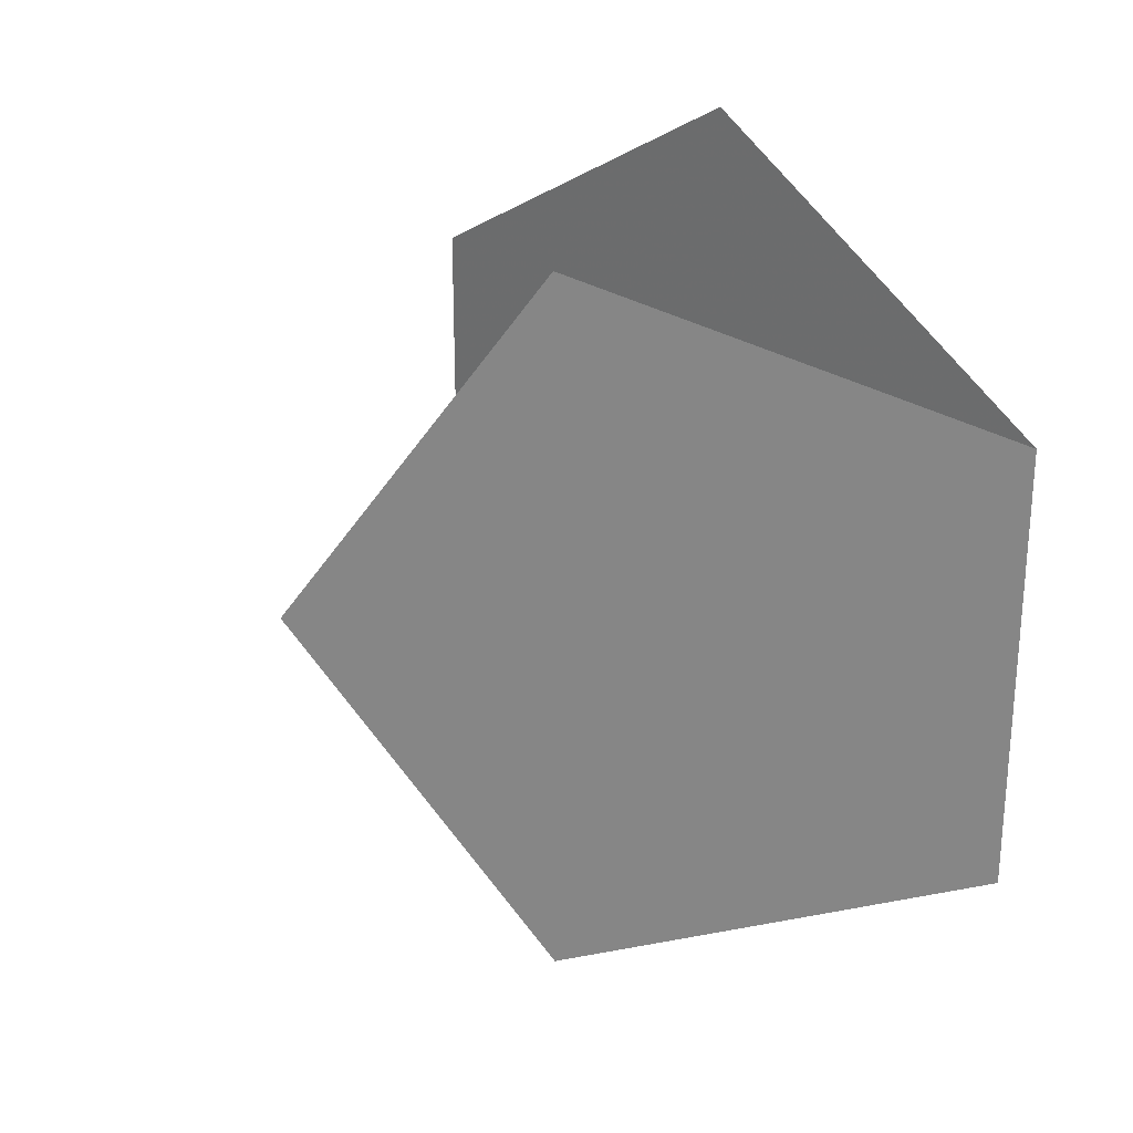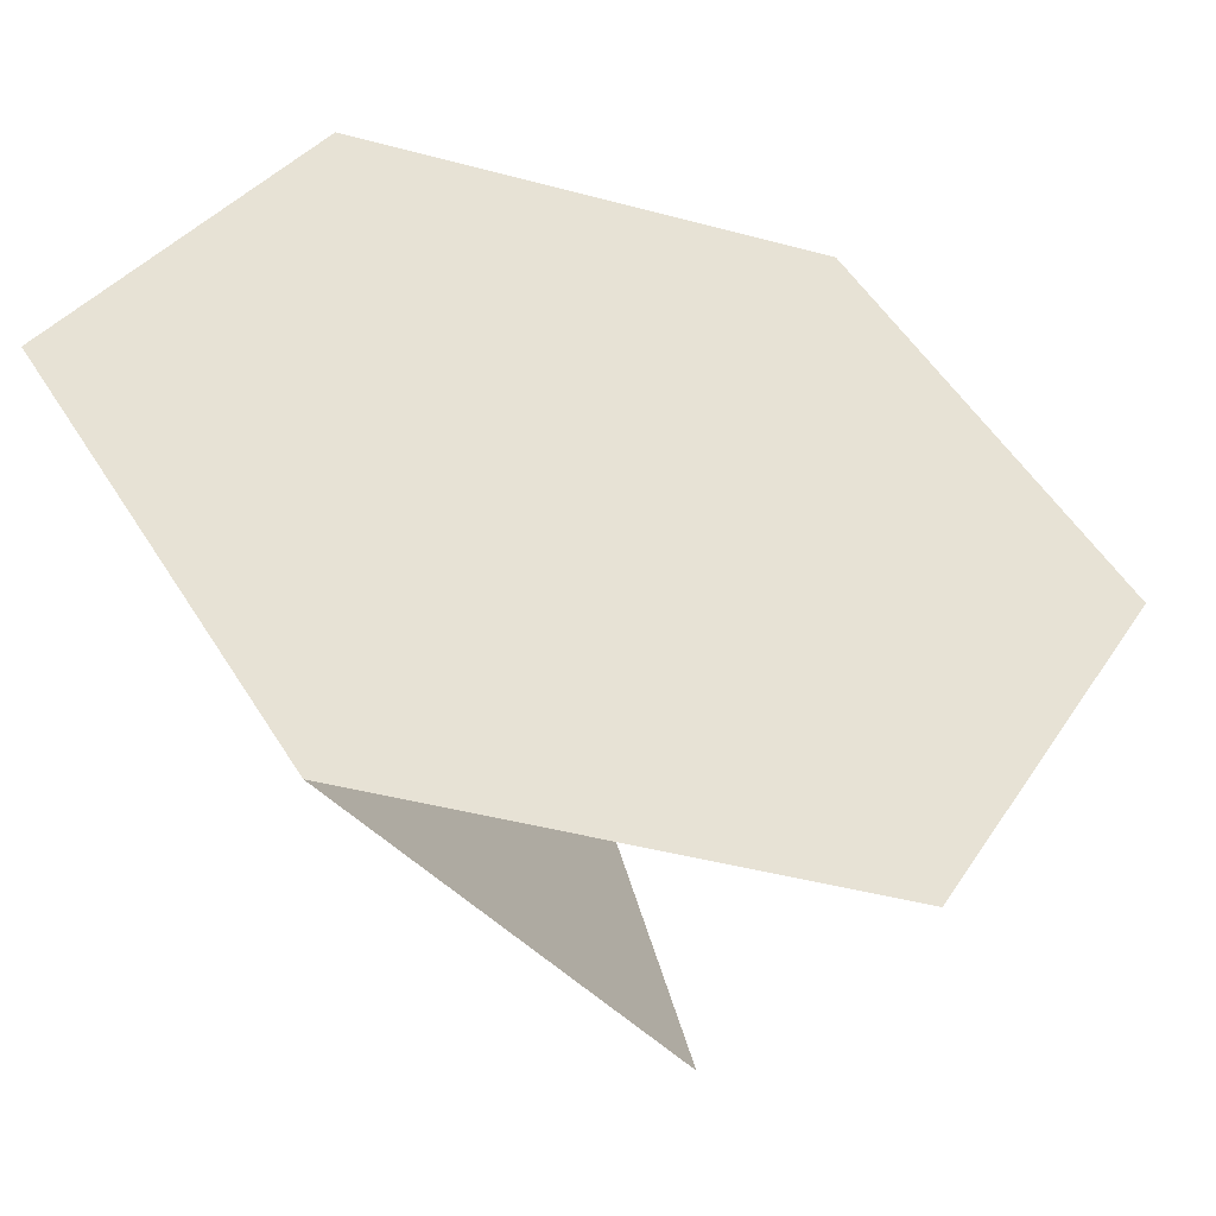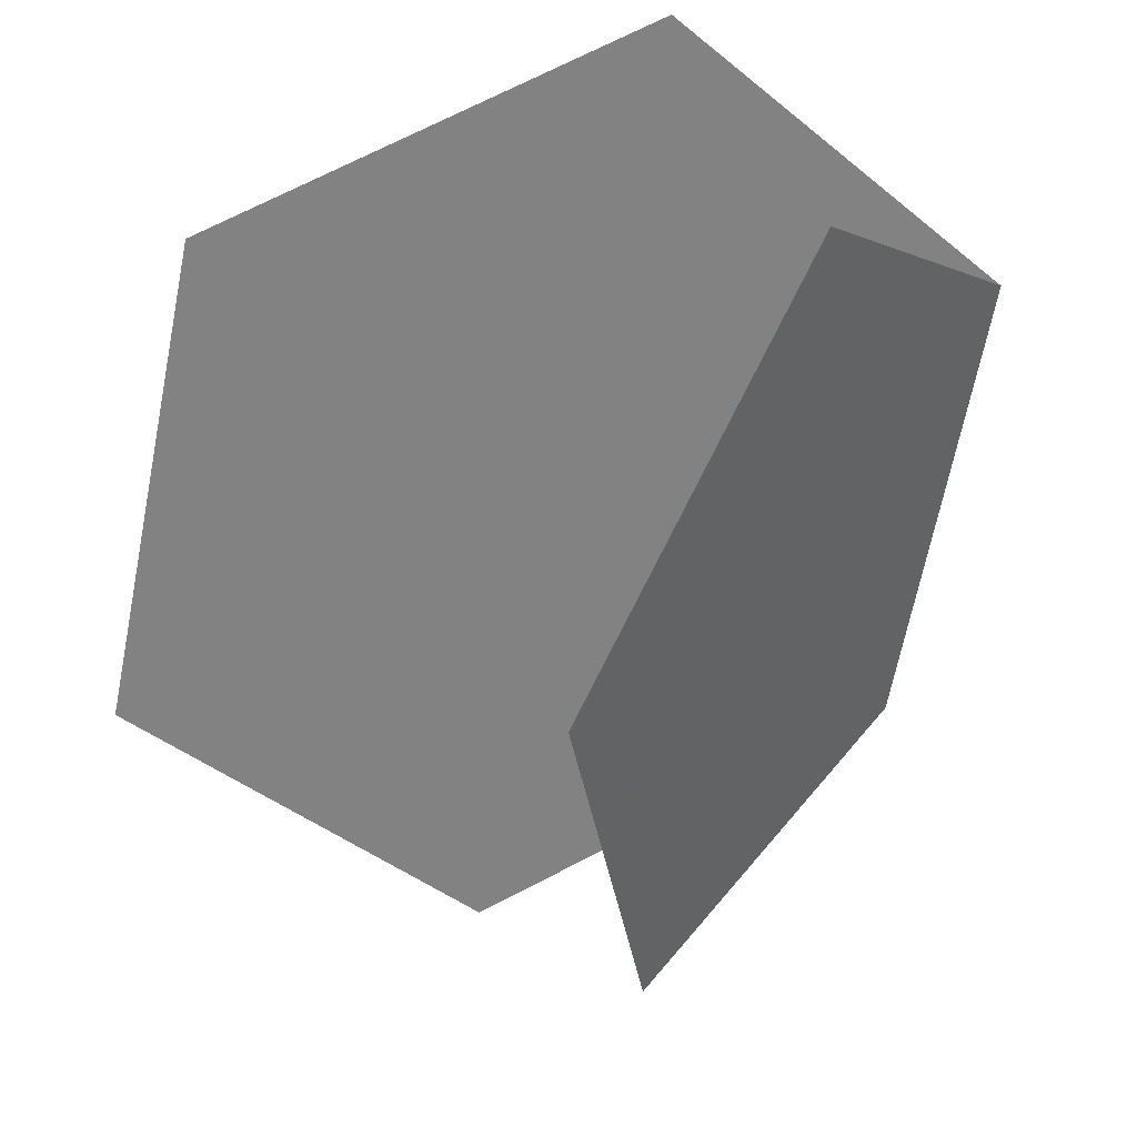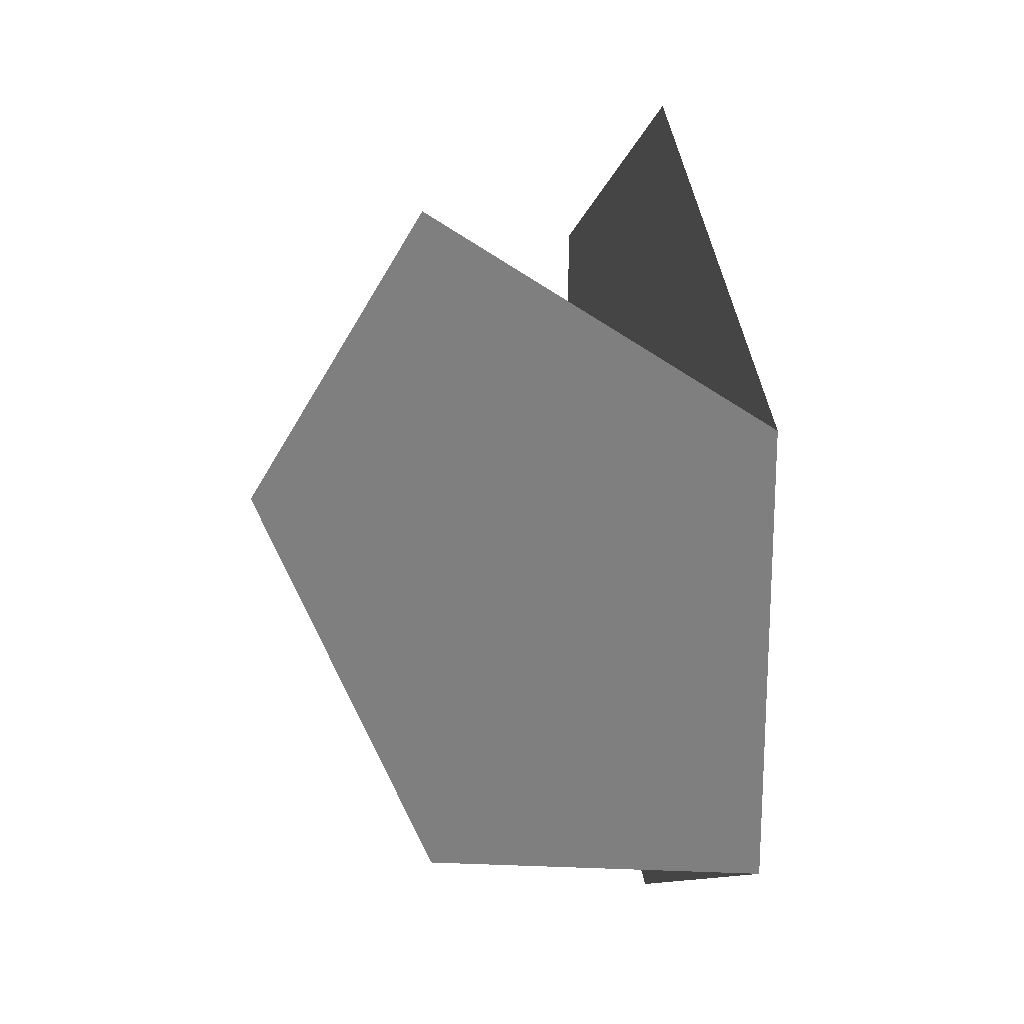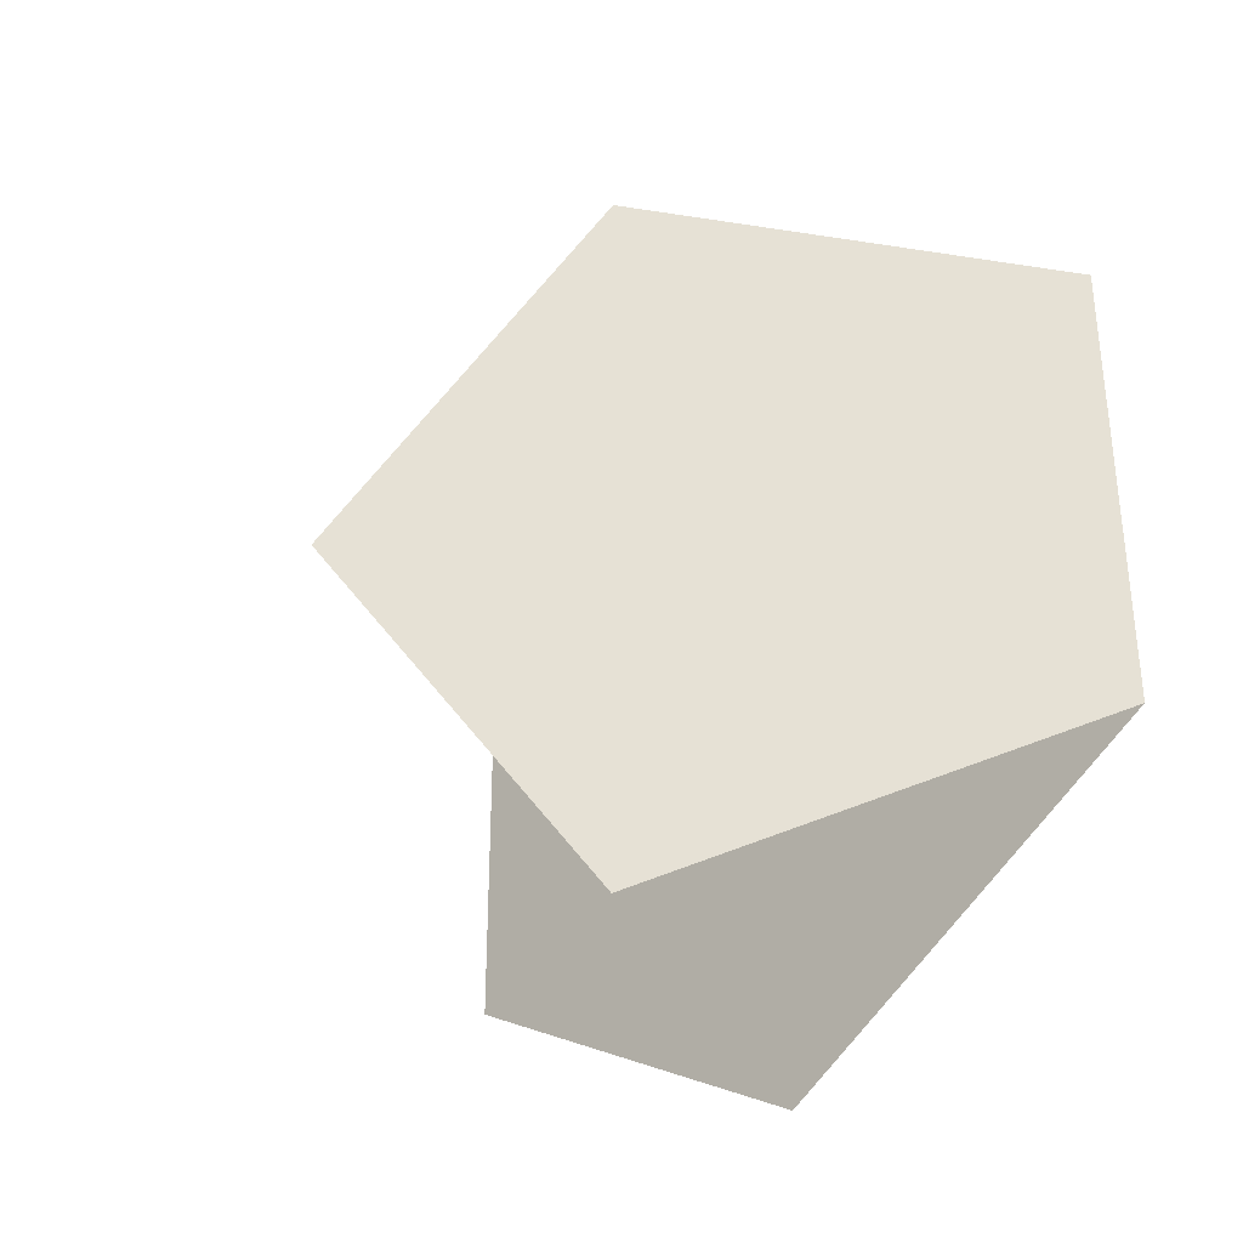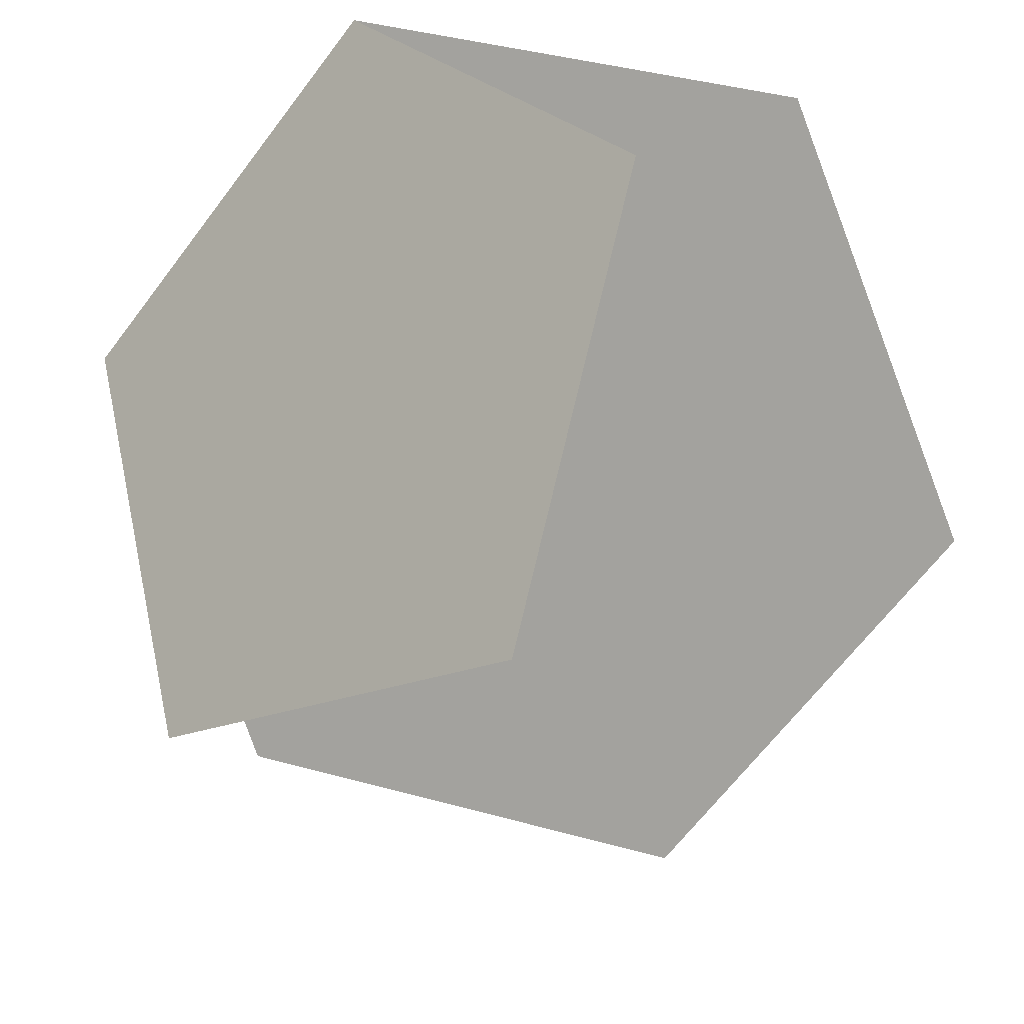
<metadata>
{"format":"obj","ext":"obj","renderer":"f3d","projection":"perspective","resolution":1024,"background":"white","views":[{"elev":26.2,"azim":67.7,"up":"+Z"},{"elev":51.3,"azim":149.4,"up":"+Y"},{"elev":-64.8,"azim":-11.1,"up":"+Y"},{"elev":20.1,"azim":98.3,"up":"+Z"},{"elev":-34.3,"azim":66.3,"up":"+Z"},{"elev":-64.8,"azim":143.1,"up":"+Y"}]}
</metadata>
<code>
v 0 0 -1
v 1 0 0
v -1 0 0
v 0 1 0
v 0 -1 0
v 0.309 0.5  0.809
v 0.309 0.5 -0.809
v 0.309 -0.5  0.809
v 0.309 -0.5 -0.809
v -0.309 0.5  0.809
v -0.309 0.5 -0.809
v -0.309 -0.5  0.809
v -0.309 -0.5 -0.809
v 0.809  0.309 0.5
v 0.809  0.309 -0.5
v 0.809 -0.309 0.5
v 0.809 -0.309 -0.5
v -0.809  0.309 0.5
v -0.809  0.309 -0.5
v -0.809 -0.309 0.5
v -0.809 -0.309 -0.5
v 0.5  0.809  0.309
v 0.5  0.809 -0.309
v 0.5 -0.809  0.309
v 0.5 -0.809 -0.309
v -0.5  0.809  0.309
v -0.5  0.809 -0.309
v -0.5 -0.809  0.309
v -0.5 -0.809 -0.309
v 0 0 1
f 30 14 15 1 21 20
f 30 20 21 1 15 14
f 5 9 15 14 8
f 5 8 14 15 9

</code>
